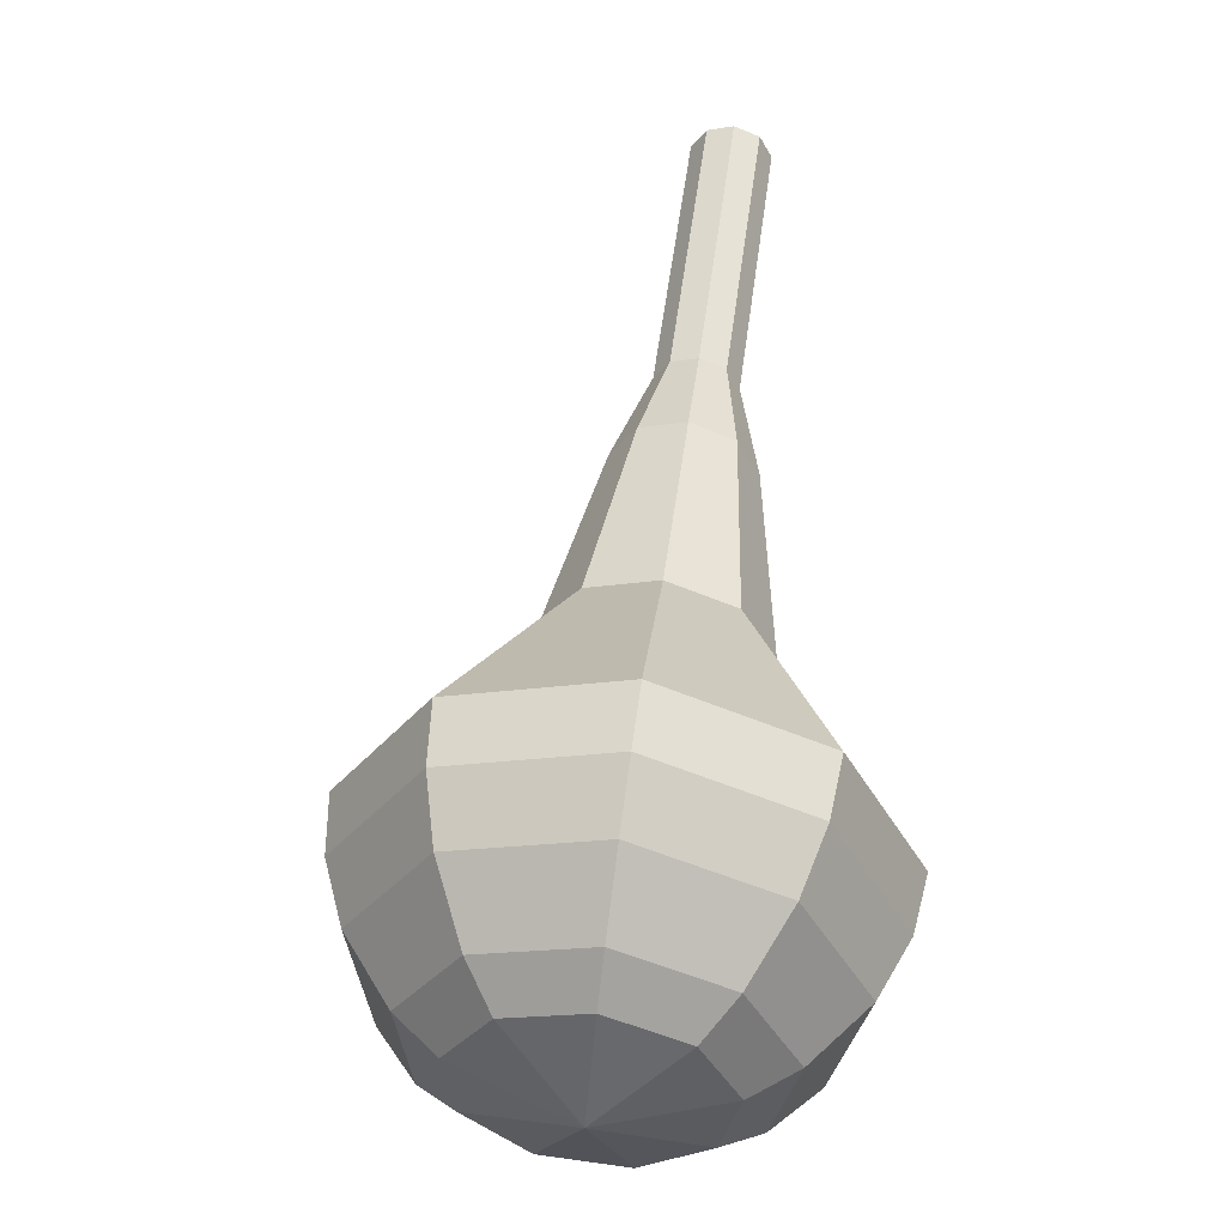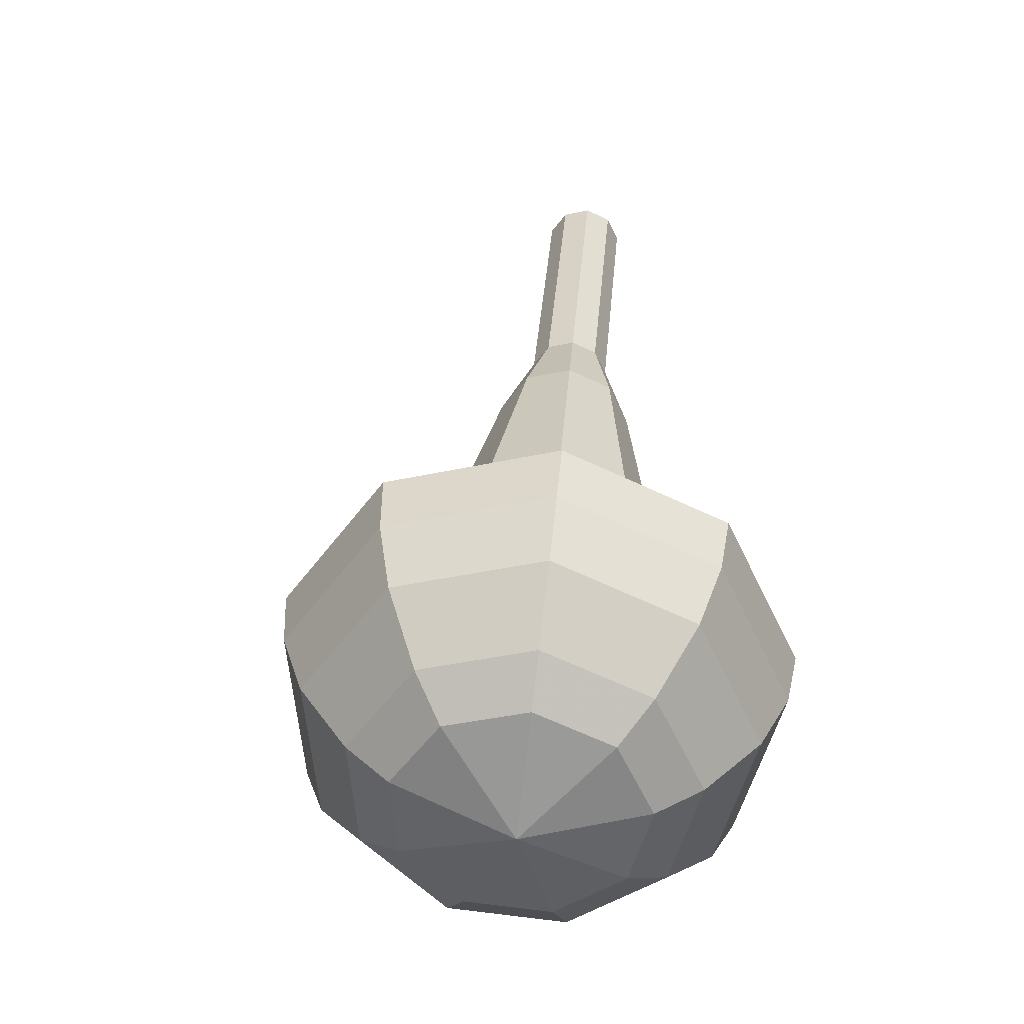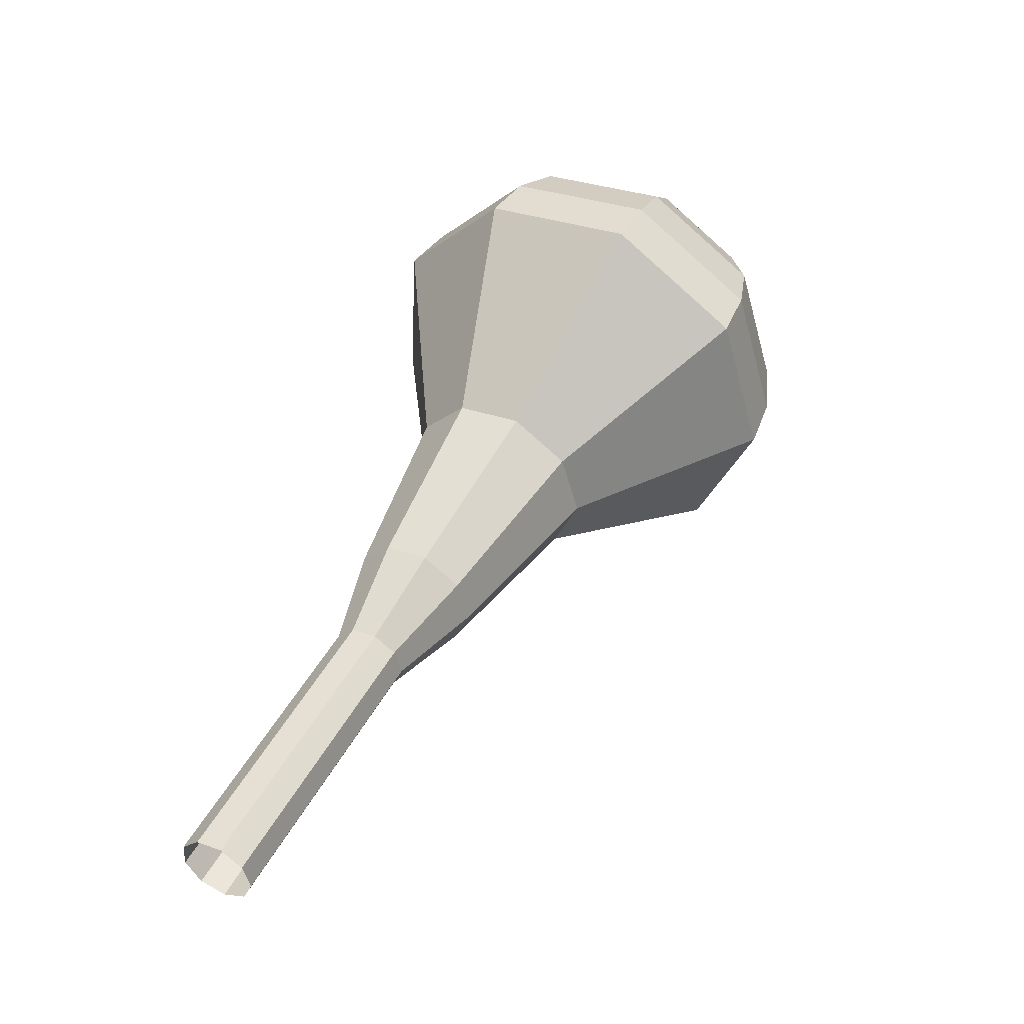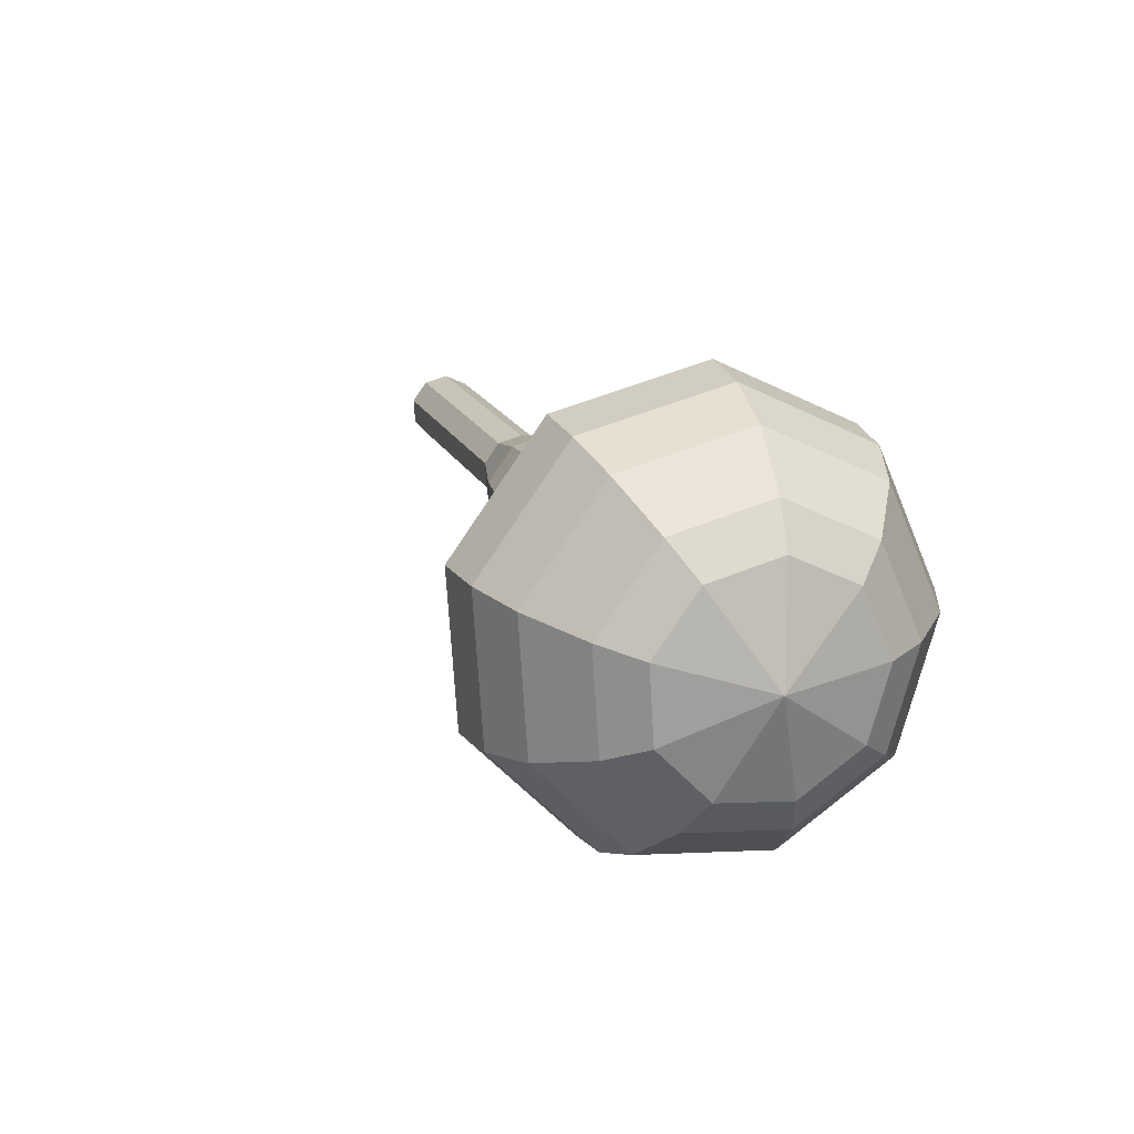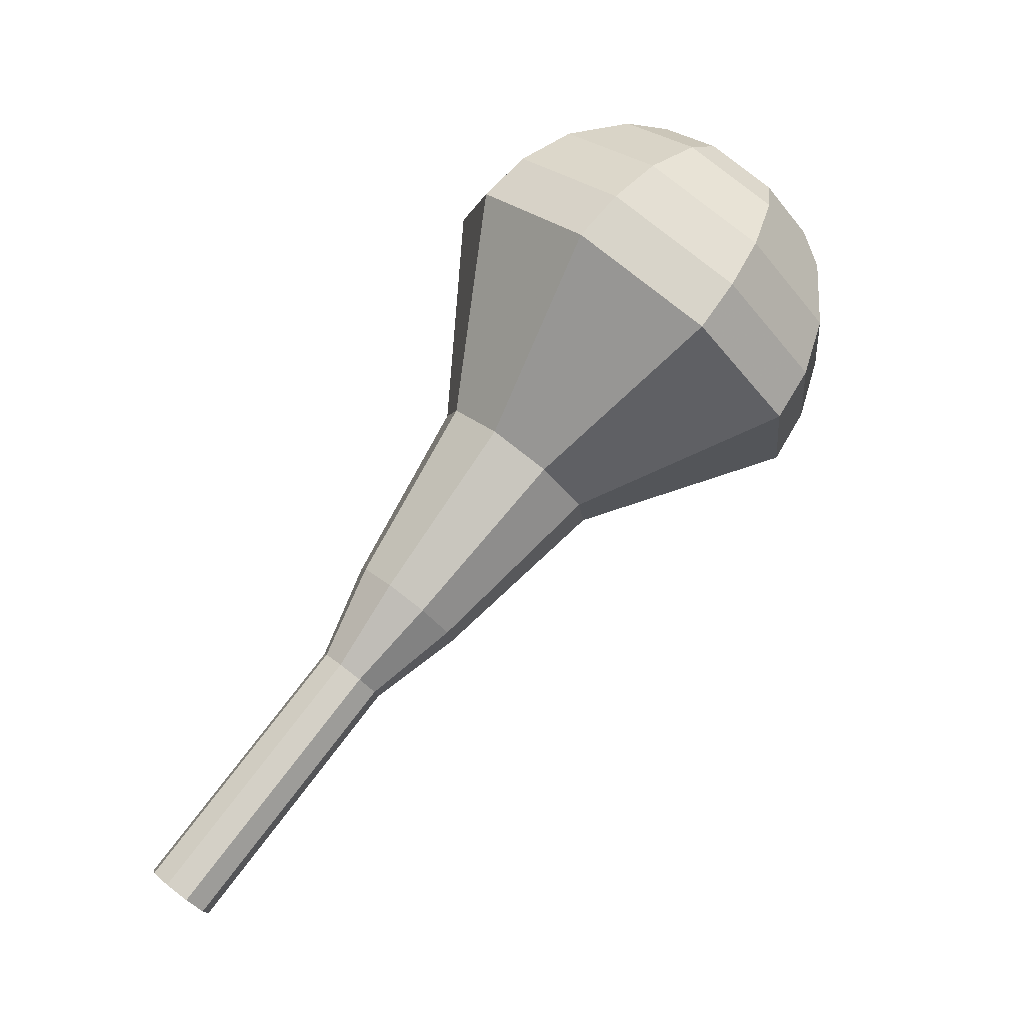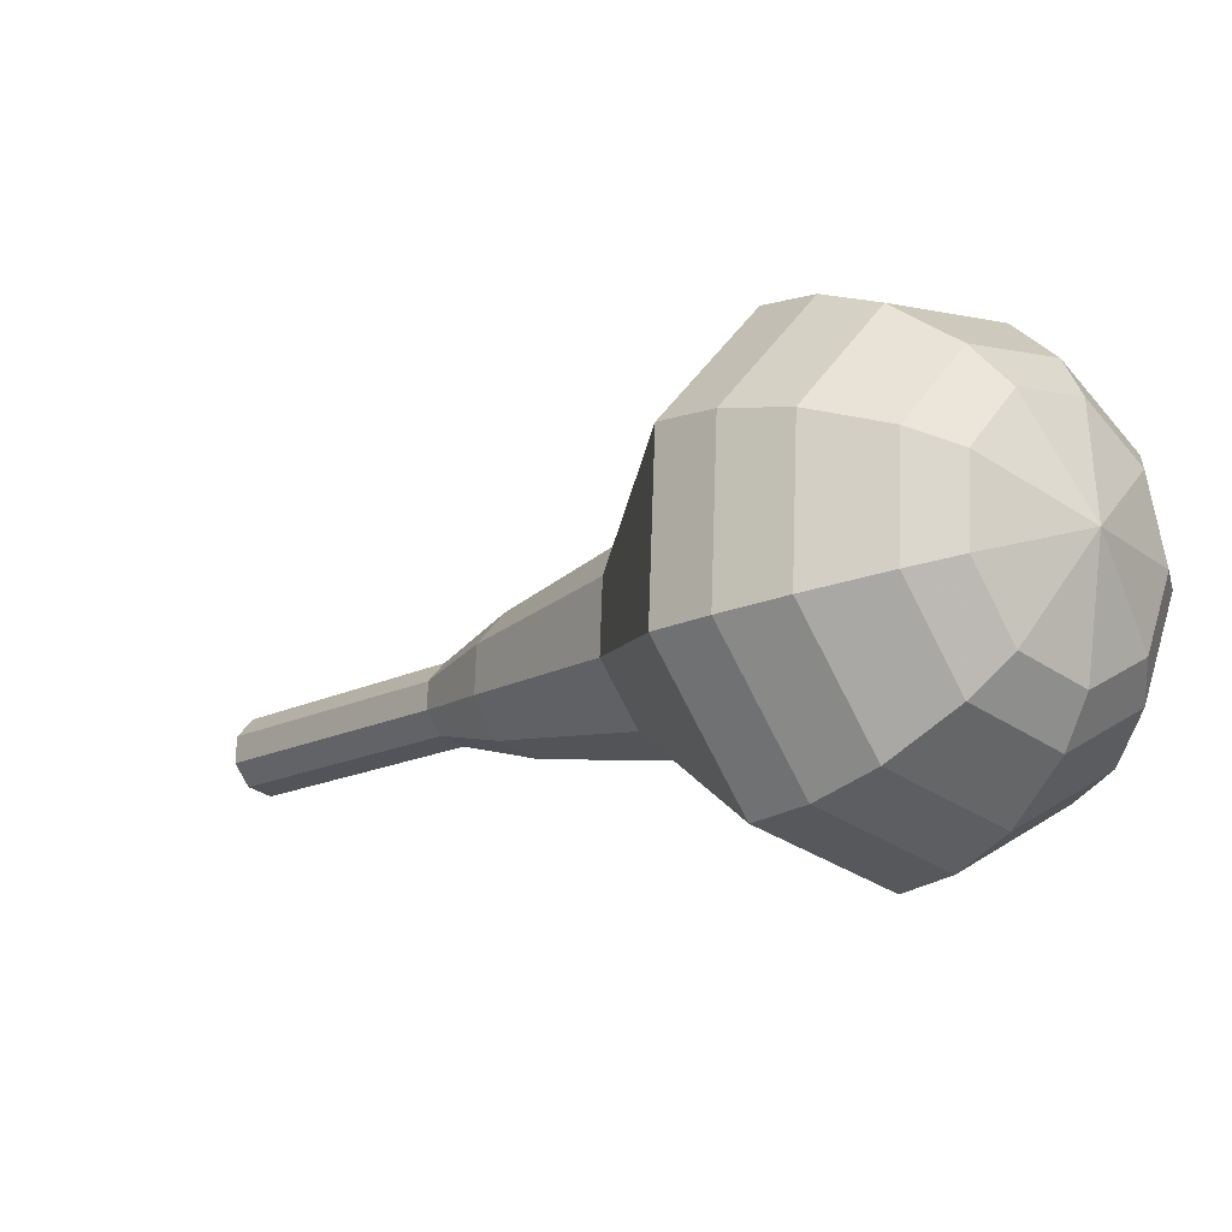
<metadata>
{"format":"obj","ext":"obj","renderer":"f3d","projection":"perspective","resolution":1024,"background":"white","views":[{"elev":12.6,"azim":-2.5,"up":"+Y"},{"elev":-3.6,"azim":-6.1,"up":"+Y"},{"elev":-13.3,"azim":-150.1,"up":"+Z"},{"elev":71.9,"azim":-44.3,"up":"+Z"},{"elev":3.9,"azim":-122.5,"up":"+Z"},{"elev":-70.5,"azim":-69.0,"up":"+Y"}]}
</metadata>
<code>
g tube1
v 149.9 146.3 98.22
v 150.1 145.7 97.7
v 150.7 145.2 97.43
v 151.5 145.1 97.53
v 152.2 145.4 97.95
v 152.4 146 98.49
v 152 146.7 98.91
v 151.2 147 99.01
v 150.4 146.9 98.74
v 149.9 146.3 98.22
v 149.4 144.3 100.7
v 149.5 143.7 100.2
v 150.2 143.2 99.9
v 151 143.1 100
v 151.7 143.4 100.4
v 151.8 144 101
v 151.4 144.7 101.4
v 150.7 145 101.5
v 149.9 144.8 101.2
v 149.4 144.3 100.7
v 148.9 142.3 103.2
v 149 141.7 102.6
v 149.7 141.2 102.4
v 150.5 141 102.5
v 151.2 141.4 102.9
v 151.3 142 103.4
v 150.9 142.7 103.9
v 150.1 143 104
v 149.3 142.8 103.7
v 148.9 142.3 103.2
v 148.4 140.3 105.6
v 148.5 139.7 105.1
v 149.1 139.1 104.8
v 150 139 104.9
v 150.6 139.4 105.4
v 150.8 140 105.9
v 150.4 140.7 106.3
v 149.6 141 106.4
v 148.8 140.8 106.2
v 148.4 140.3 105.6
v 147 138.5 108.1
v 147.2 137.4 107.2
v 148.3 136.5 106.8
v 149.7 136.4 106.9
v 150.9 137 107.6
v 151.1 138 108.6
v 150.5 139.1 109.3
v 149.1 139.7 109.5
v 147.8 139.4 109
v 147 138.5 108.1
v 144.9 134.8 113.1
v 145.3 133.1 111.7
v 146.9 131.8 111
v 149.1 131.5 111.3
v 150.7 132.4 112.4
v 151.2 134.1 113.8
v 150.1 135.7 114.8
v 148.1 136.5 115.1
v 146.1 136.1 114.4
v 144.9 134.8 113.1
v 139.7 131.9 118
v 140.5 127.9 114.9
v 144.3 124.8 113.3
v 149.4 124.2 113.8
v 153.3 126.3 116.4
v 154.3 130.1 119.6
v 151.9 133.9 122.2
v 147.2 135.8 122.7
v 142.4 135 121.1
v 139.7 131.9 118
v 139.7 130.7 119.4
v 140.4 126.8 116.4
v 144.1 123.8 114.9
v 149 123.3 115.4
v 152.8 125.3 117.8
v 153.8 129 121
v 151.4 132.6 123.5
v 146.9 134.5 124
v 142.2 133.7 122.4
v 139.7 130.7 119.4
v 140.1 129.3 120.9
v 140.8 125.8 118.2
v 144.1 123.2 116.8
v 148.5 122.7 117.3
v 151.9 124.5 119.5
v 152.7 127.8 122.3
v 150.6 131 124.5
v 146.5 132.7 125
v 142.4 132 123.6
v 140.1 129.3 120.9
v 141.3 127.7 122.3
v 141.8 125.1 120.3
v 144.3 123.1 119.2
v 147.7 122.7 119.6
v 150.3 124.1 121.2
v 150.9 126.6 123.4
v 149.3 129.1 125.1
v 146.2 130.4 125.4
v 143 129.8 124.4
v 141.3 127.7 122.3
v 142.4 126.8 123
v 142.8 124.9 121.5
v 144.6 123.4 120.7
v 147.1 123.1 121
v 149 124.1 122.2
v 149.5 126 123.8
v 148.3 127.8 125.1
v 146 128.7 125.3
v 143.7 128.4 124.5
v 142.4 126.8 123
v 145.8 125.3 123.8
v 145.8 125.3 123.8
v 145.8 125.3 123.8
v 145.8 125.3 123.8
v 145.8 125.3 123.8
v 145.8 125.3 123.8
v 145.8 125.3 123.8
v 145.8 125.3 123.8
v 145.8 125.3 123.8
v 145.8 125.3 123.8
f 1 2 12
f 12 11 1
f 2 3 13
f 13 12 2
f 3 4 14
f 14 13 3
f 4 5 15
f 15 14 4
f 5 6 16
f 16 15 5
f 6 7 17
f 17 16 6
f 7 8 18
f 18 17 7
f 8 9 19
f 19 18 8
f 9 10 20
f 20 19 9
f 11 12 22
f 22 21 11
f 12 13 23
f 23 22 12
f 13 14 24
f 24 23 13
f 14 15 25
f 25 24 14
f 15 16 26
f 26 25 15
f 16 17 27
f 27 26 16
f 17 18 28
f 28 27 17
f 18 19 29
f 29 28 18
f 19 20 30
f 30 29 19
f 21 22 32
f 32 31 21
f 22 23 33
f 33 32 22
f 23 24 34
f 34 33 23
f 24 25 35
f 35 34 24
f 25 26 36
f 36 35 25
f 26 27 37
f 37 36 26
f 27 28 38
f 38 37 27
f 28 29 39
f 39 38 28
f 29 30 40
f 40 39 29
f 31 32 42
f 42 41 31
f 32 33 43
f 43 42 32
f 33 34 44
f 44 43 33
f 34 35 45
f 45 44 34
f 35 36 46
f 46 45 35
f 36 37 47
f 47 46 36
f 37 38 48
f 48 47 37
f 38 39 49
f 49 48 38
f 39 40 50
f 50 49 39
f 41 42 52
f 52 51 41
f 42 43 53
f 53 52 42
f 43 44 54
f 54 53 43
f 44 45 55
f 55 54 44
f 45 46 56
f 56 55 45
f 46 47 57
f 57 56 46
f 47 48 58
f 58 57 47
f 48 49 59
f 59 58 48
f 49 50 60
f 60 59 49
f 51 52 62
f 62 61 51
f 52 53 63
f 63 62 52
f 53 54 64
f 64 63 53
f 54 55 65
f 65 64 54
f 55 56 66
f 66 65 55
f 56 57 67
f 67 66 56
f 57 58 68
f 68 67 57
f 58 59 69
f 69 68 58
f 59 60 70
f 70 69 59
f 61 62 72
f 72 71 61
f 62 63 73
f 73 72 62
f 63 64 74
f 74 73 63
f 64 65 75
f 75 74 64
f 65 66 76
f 76 75 65
f 66 67 77
f 77 76 66
f 67 68 78
f 78 77 67
f 68 69 79
f 79 78 68
f 69 70 80
f 80 79 69
f 71 72 82
f 82 81 71
f 72 73 83
f 83 82 72
f 73 74 84
f 84 83 73
f 74 75 85
f 85 84 74
f 75 76 86
f 86 85 75
f 76 77 87
f 87 86 76
f 77 78 88
f 88 87 77
f 78 79 89
f 89 88 78
f 79 80 90
f 90 89 79
f 81 82 92
f 92 91 81
f 82 83 93
f 93 92 82
f 83 84 94
f 94 93 83
f 84 85 95
f 95 94 84
f 85 86 96
f 96 95 85
f 86 87 97
f 97 96 86
f 87 88 98
f 98 97 87
f 88 89 99
f 99 98 88
f 89 90 100
f 100 99 89
f 91 92 102
f 102 101 91
f 92 93 103
f 103 102 92
f 93 94 104
f 104 103 93
f 94 95 105
f 105 104 94
f 95 96 106
f 106 105 95
f 96 97 107
f 107 106 96
f 97 98 108
f 108 107 97
f 98 99 109
f 109 108 98
f 99 100 110
f 110 109 99
f 101 102 112
f 112 111 101
f 102 103 113
f 113 112 102
f 103 104 114
f 114 113 103
f 104 105 115
f 115 114 104
f 105 106 116
f 116 115 105
f 106 107 117
f 117 116 106
f 107 108 118
f 118 117 107
f 108 109 119
f 119 118 108
f 109 110 120
f 120 119 109
g

</code>
